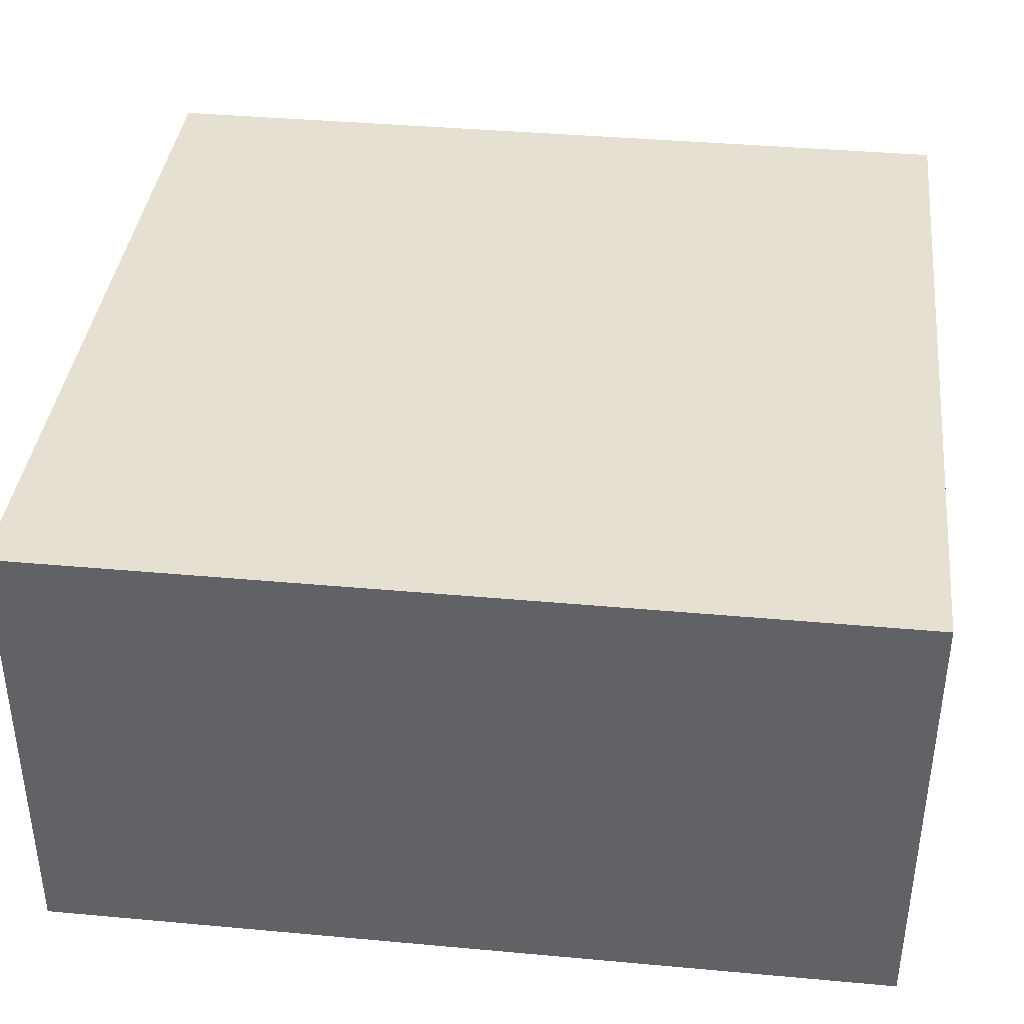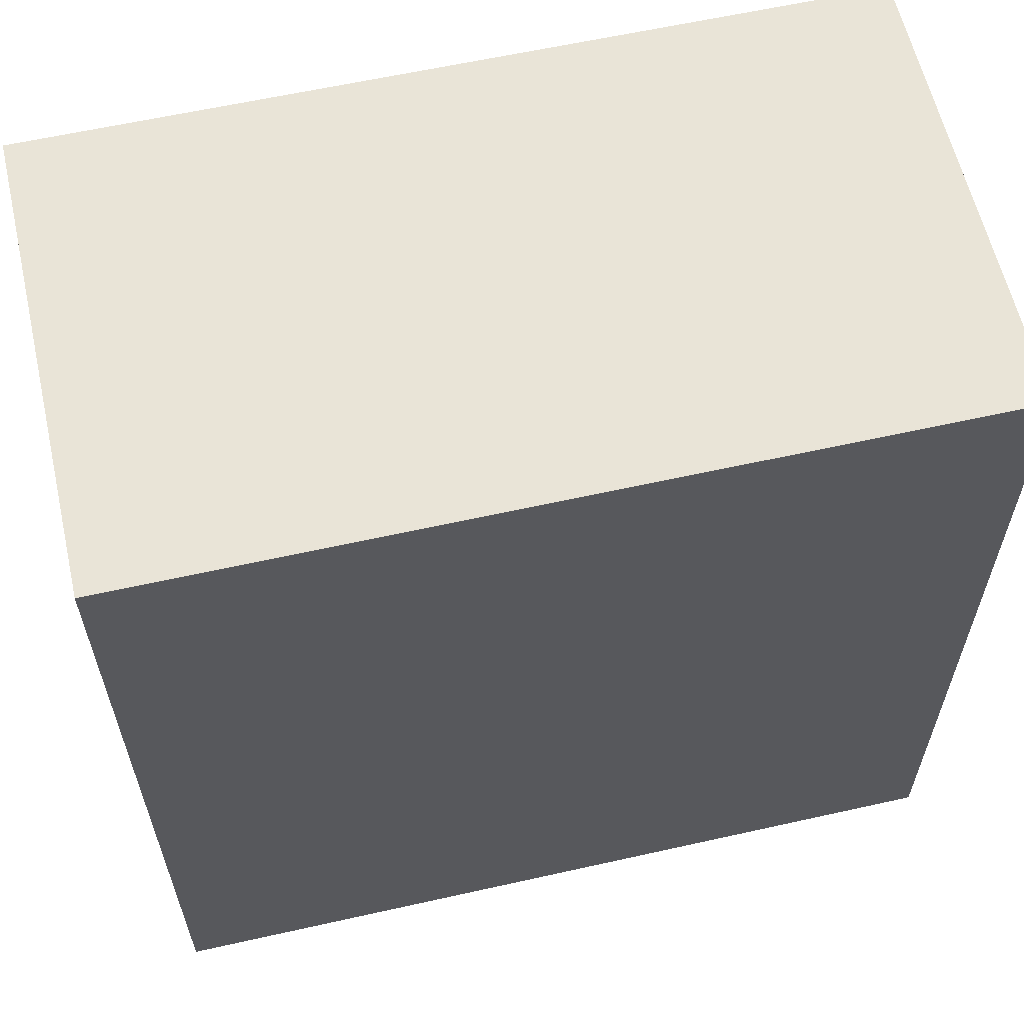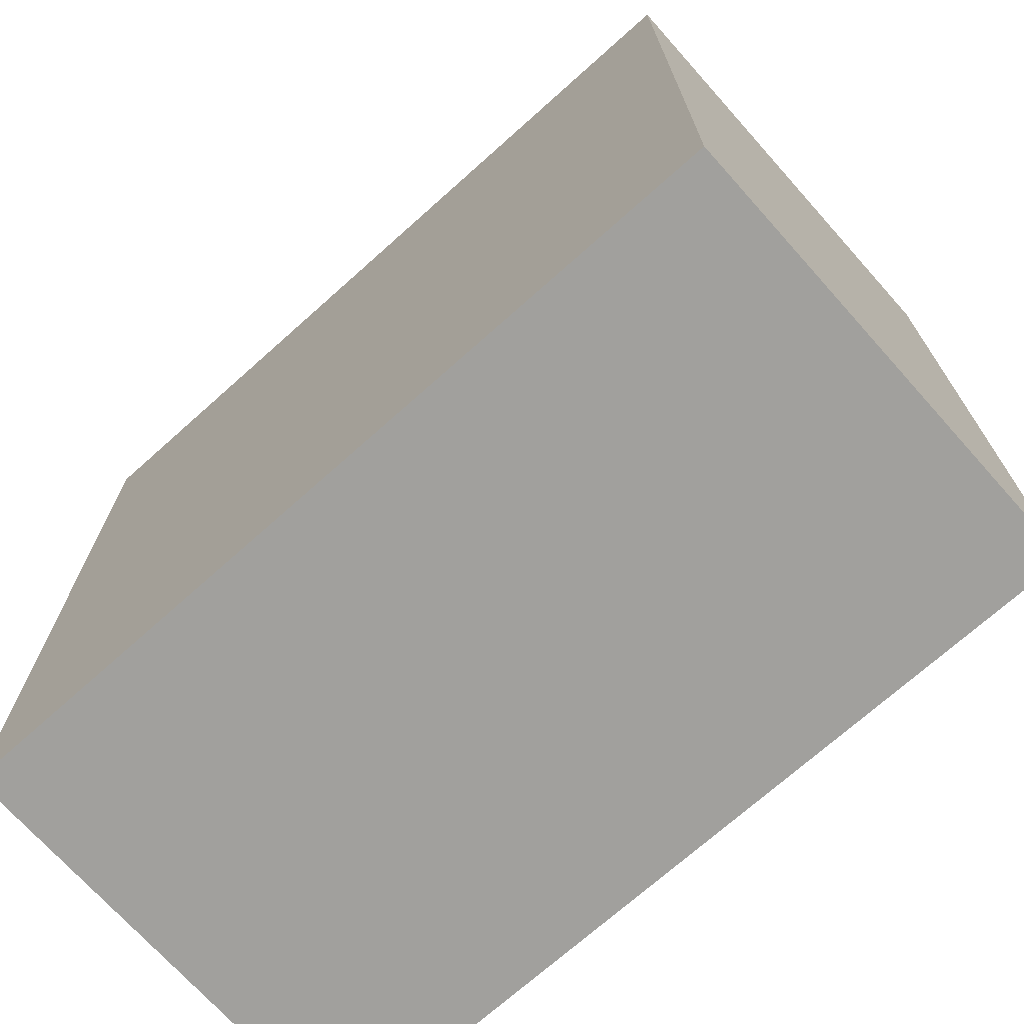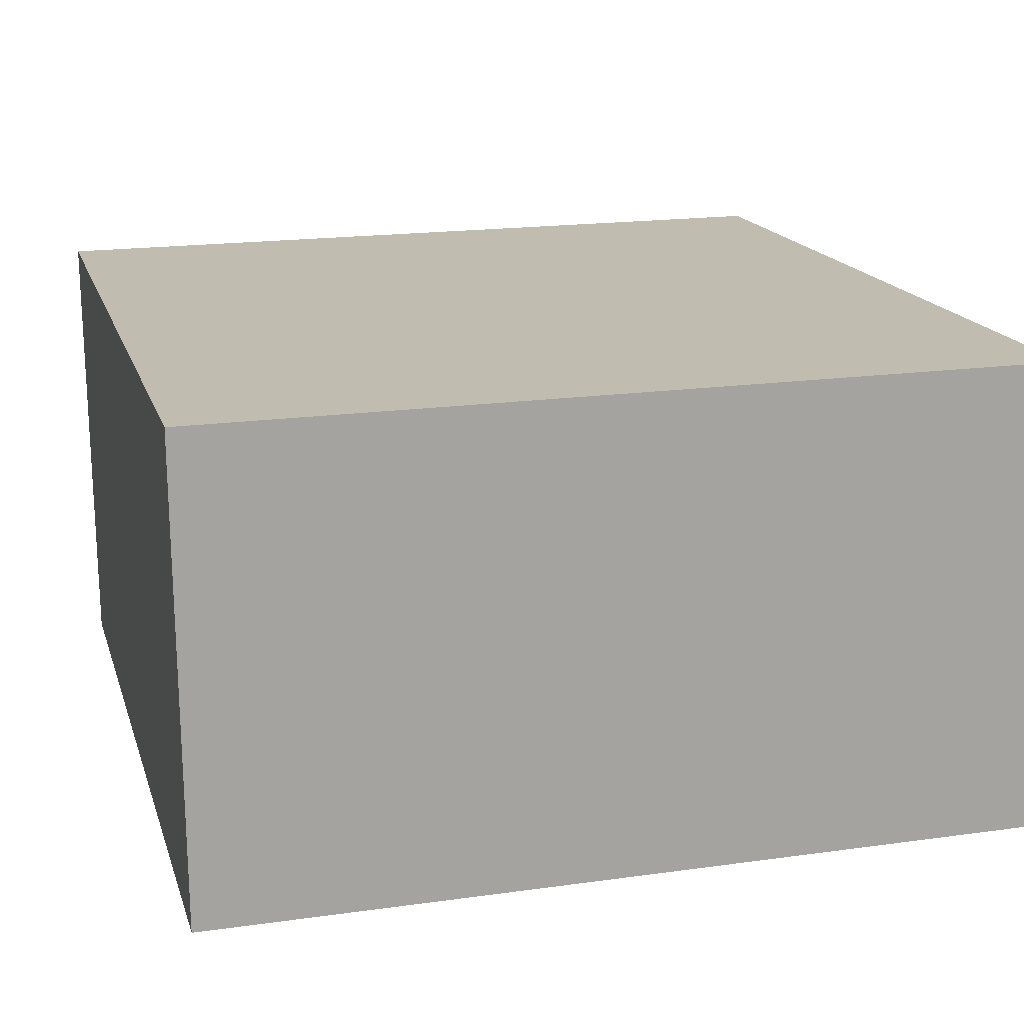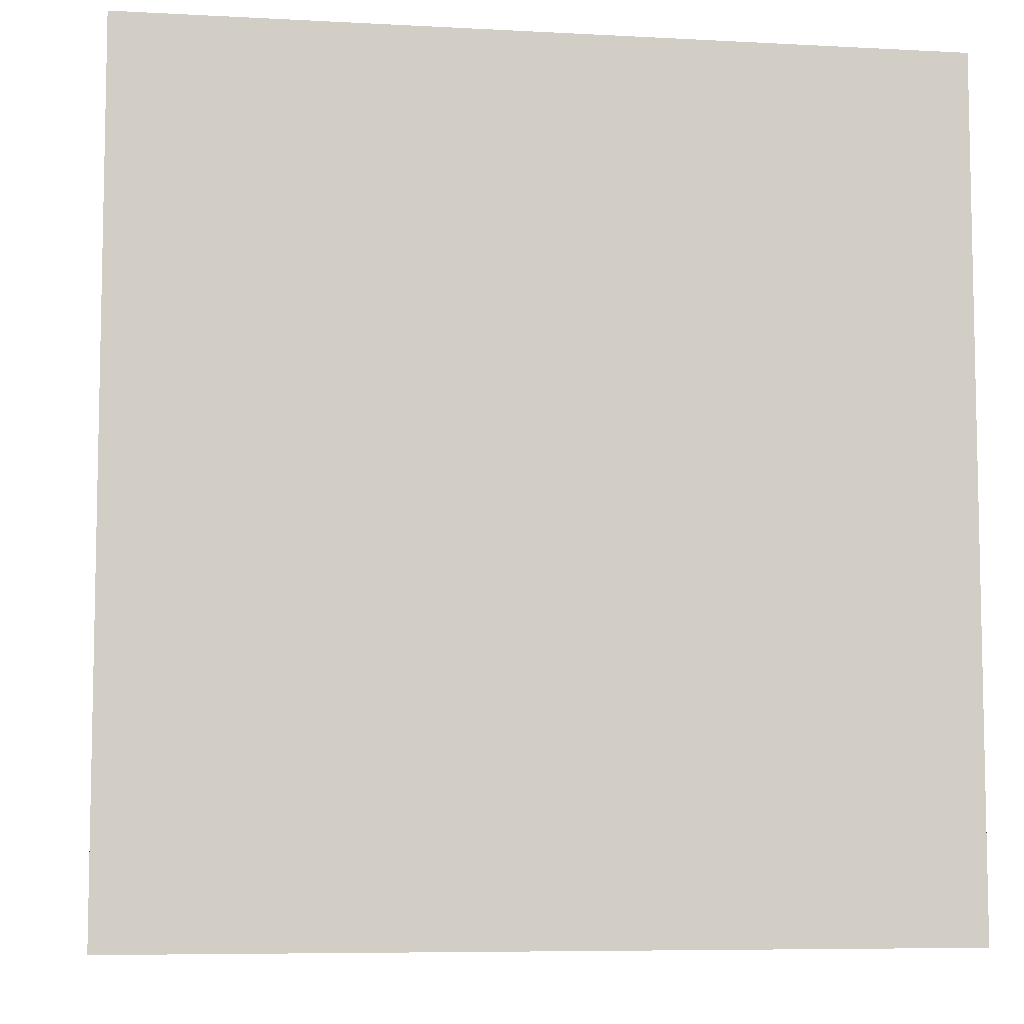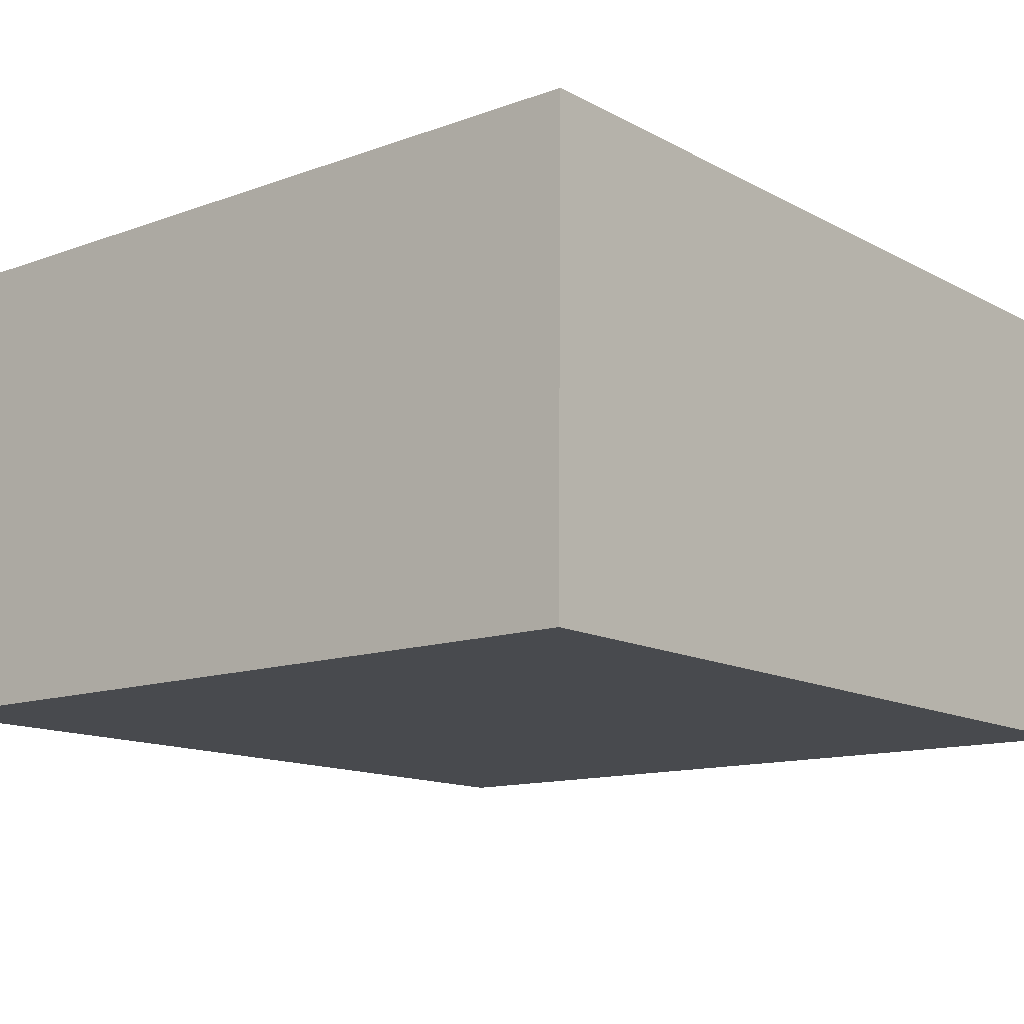
<metadata>
{"format":"obj","ext":"obj","renderer":"f3d","projection":"perspective","resolution":1024,"background":"white","views":[{"elev":39.0,"azim":-83.5,"up":"+Z"},{"elev":60.8,"azim":-12.4,"up":"+Y"},{"elev":-71.6,"azim":-137.7,"up":"+Y"},{"elev":16.6,"azim":165.0,"up":"+Z"},{"elev":-7.2,"azim":171.8,"up":"+Y"},{"elev":-13.4,"azim":40.1,"up":"+Z"}]}
</metadata>
<code>
g default
v 0.3281 -0.1509 -0.2084
v -0.0532 -0.1509 -0.2051
v 0.3281 0.2454 -0.2084
v -0.0532 0.2454 -0.2051
v 0.3262 -0.1509 -0.4234
v -0.05508 -0.1509 -0.4201
v 0.3262 0.2454 -0.4234
v -0.05508 0.2454 -0.4201
v 0.3281 -0.1509 -0.2084
v 0.3281 0.2454 -0.2084
v 0.3262 -0.1509 -0.4234
v 0.3262 0.2454 -0.4234
v -0.0532 -0.1509 -0.2051
v -0.0532 0.2454 -0.2051
v -0.05508 -0.1509 -0.4201
v -0.05508 0.2454 -0.4201
v 0.3281 -0.1509 -0.2084
v 0.3262 -0.1509 -0.4234
v -0.0532 -0.1509 -0.2051
v -0.05508 -0.1509 -0.4201
v 0.3281 0.2454 -0.2084
v 0.3262 0.2454 -0.4234
v -0.0532 0.2454 -0.2051
v -0.05508 0.2454 -0.4201
g BrazoDer:Mesh
f 3 2 1
f 4 2 3
f 5 6 7
f 7 6 8
f 11 10 9
f 12 10 11
f 13 14 15
f 15 14 16
f 19 18 17
f 20 18 19
f 21 22 23
f 23 22 24

</code>
